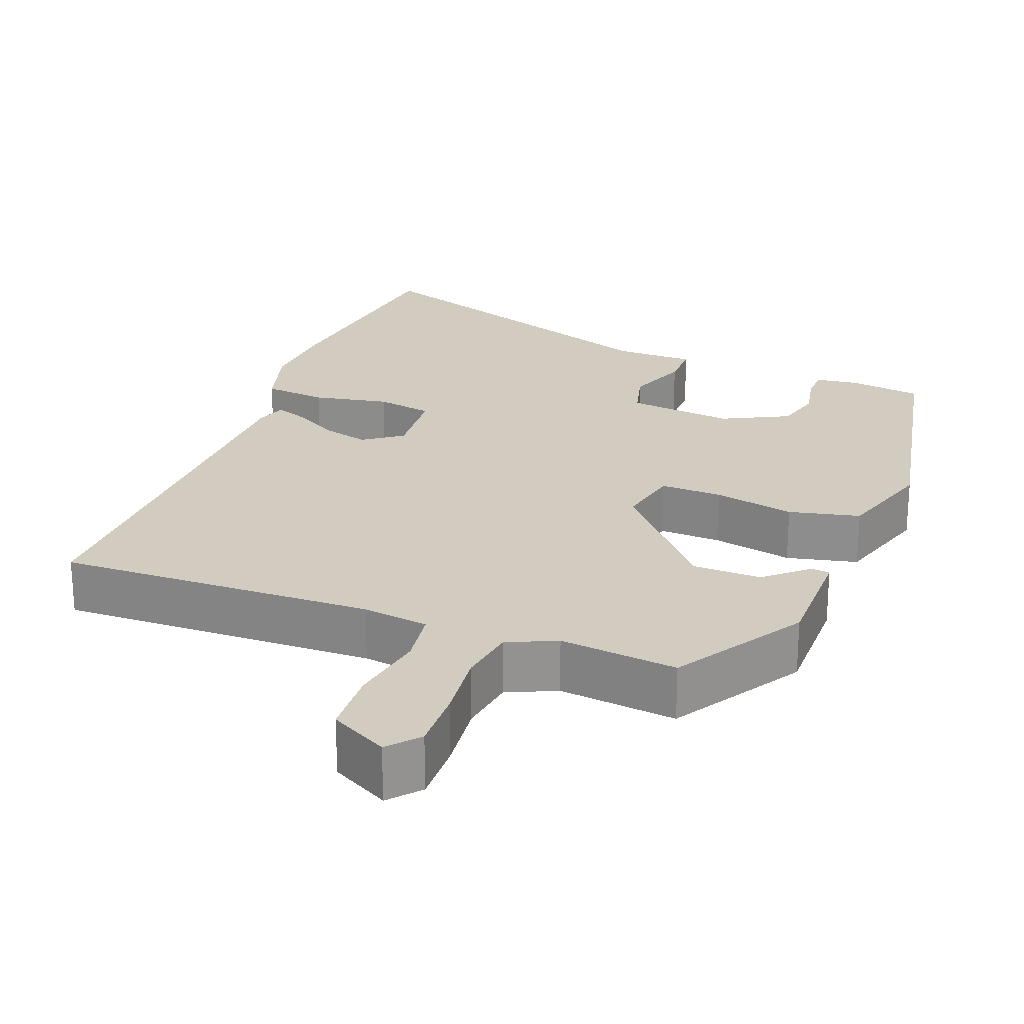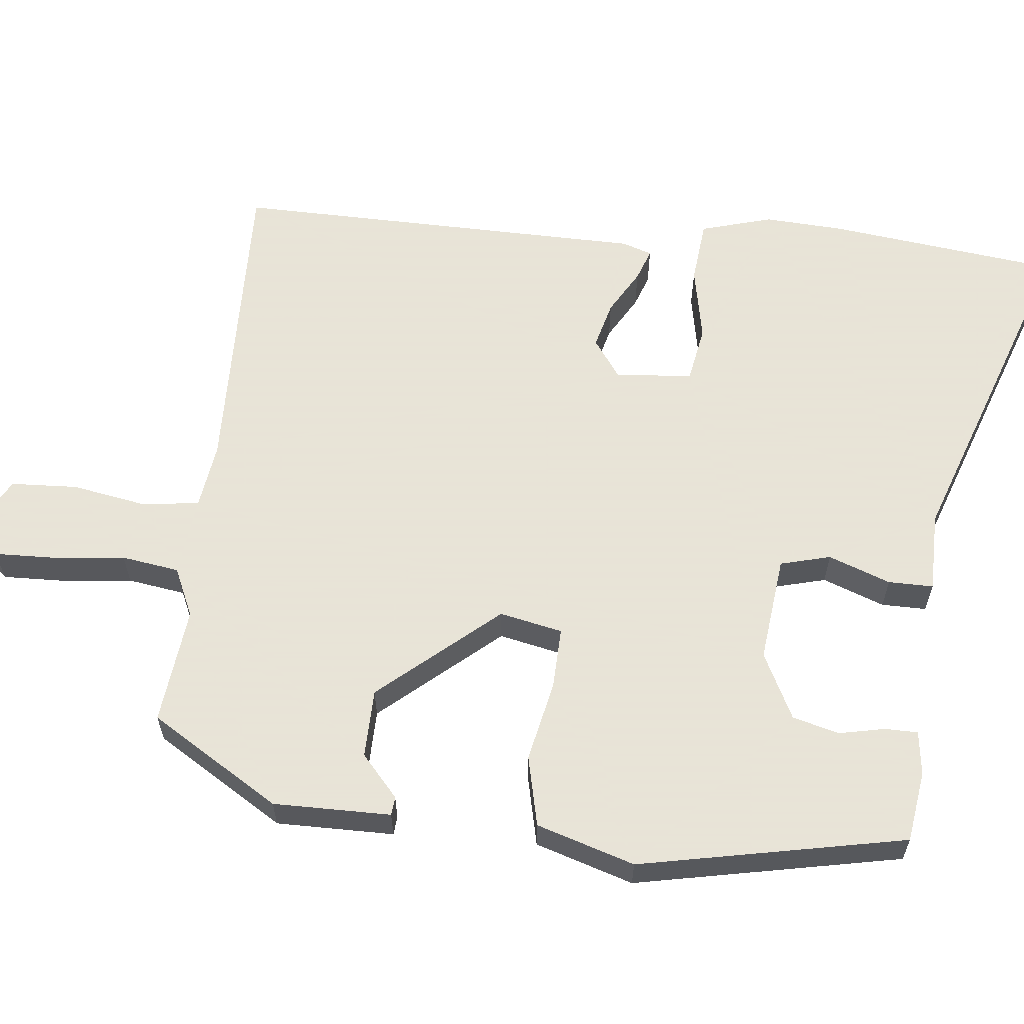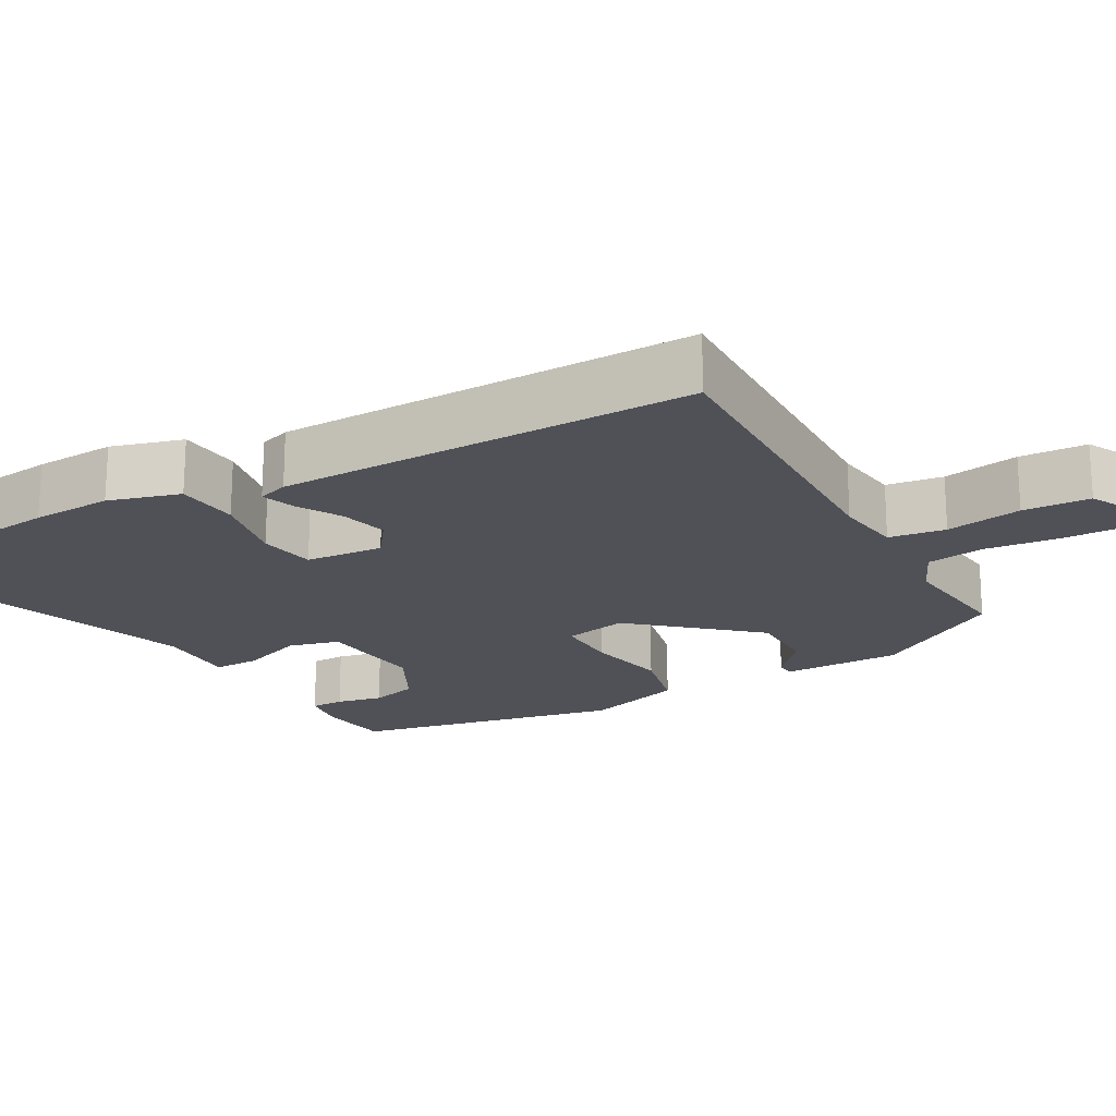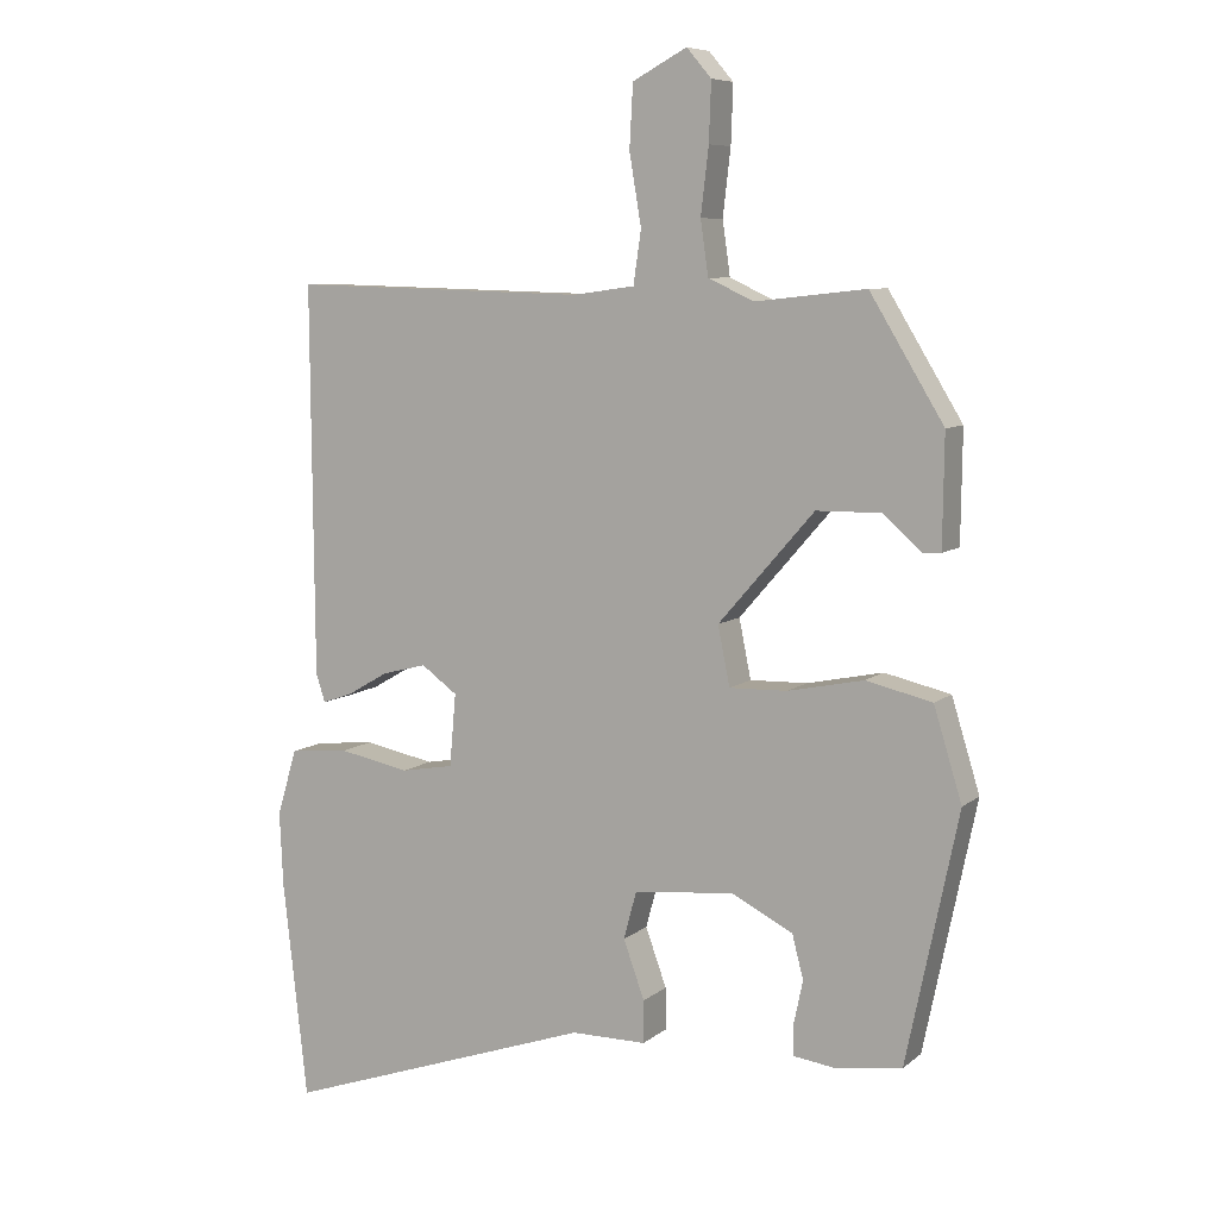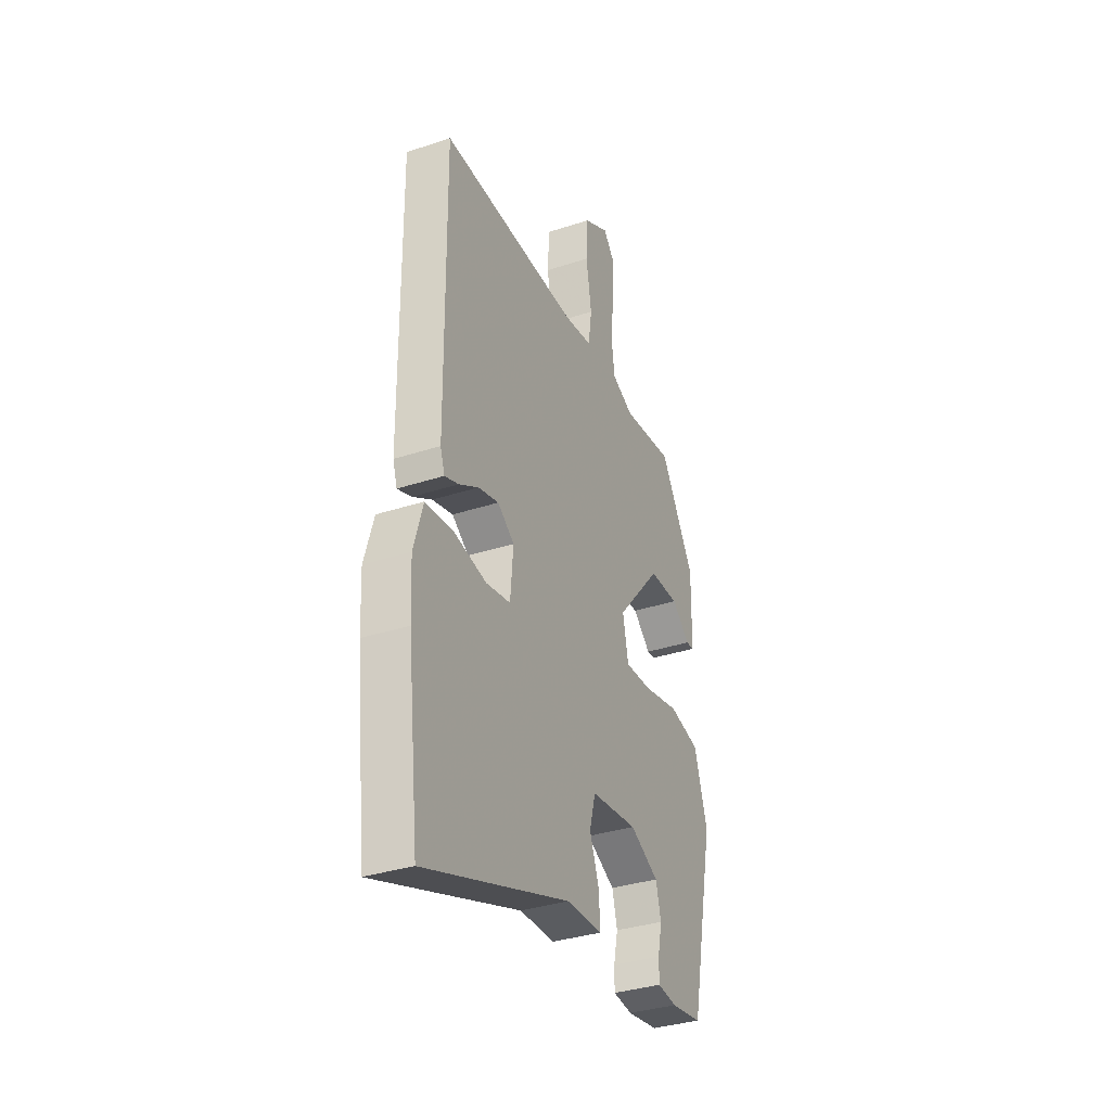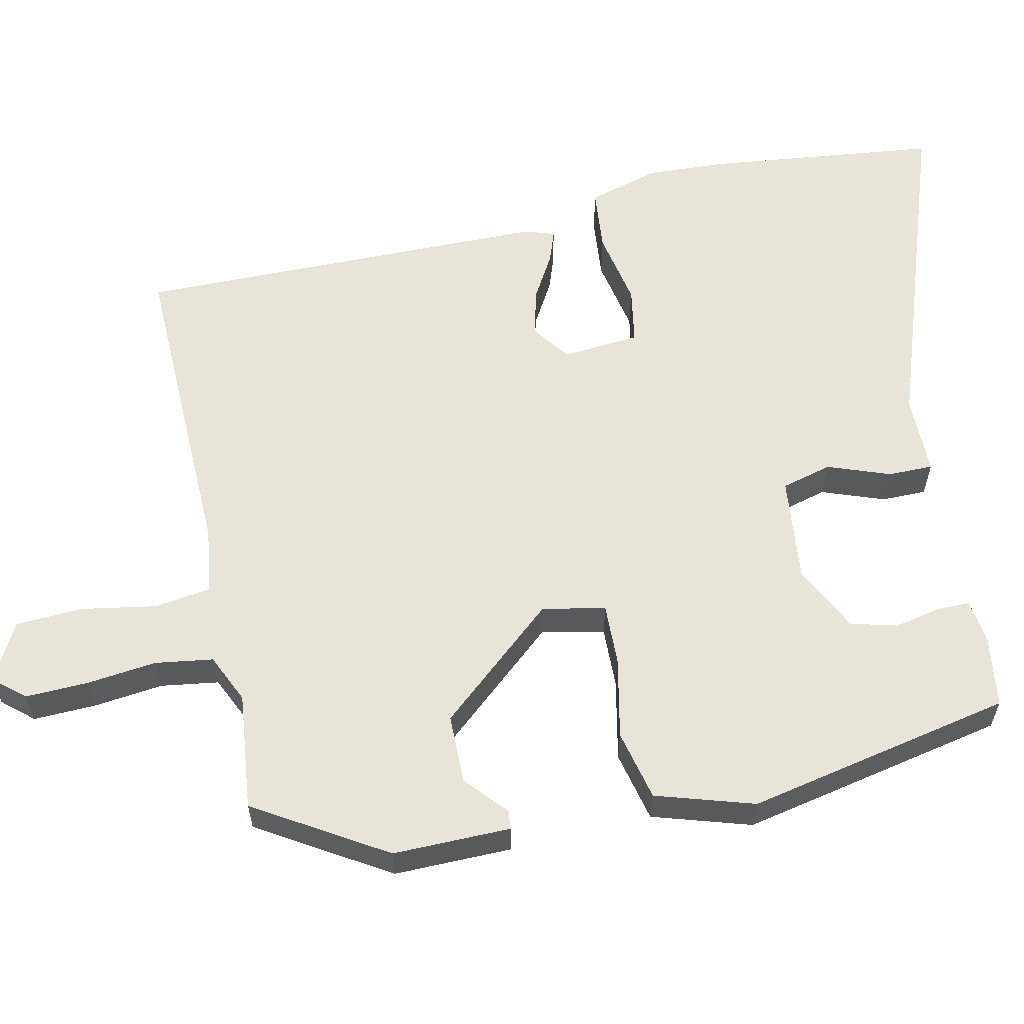
<metadata>
{"format":"obj","ext":"obj","renderer":"f3d","projection":"perspective","resolution":1024,"background":"white","views":[{"elev":23.9,"azim":21.2,"up":"+Y"},{"elev":61.4,"azim":96.4,"up":"+Y"},{"elev":-20.3,"azim":-60.6,"up":"+Y"},{"elev":7.7,"azim":26.6,"up":"+Z"},{"elev":-34.3,"azim":-66.1,"up":"+Z"},{"elev":59.8,"azim":78.0,"up":"+Y"}]}
</metadata>
<code>
v -0.456 0.07 0.503
v -0.035 0.07 0.491
v 0.053 0.07 0.503
v 0.064 0.07 0.578
v 0.047 0.07 0.679
v 0.052 0.07 0.768
v 0.129 0.07 0.809
v 0.164 0.07 0.768
v 0.161 0.07 0.685
v 0.15 0.07 0.591
v 0.161 0.07 0.514
v 0.226 0.07 0.484
v 0.383 0.07 0.501
v 0.488 0.07 0.328
v 0.486 0.07 0.171
v 0.461 0.07 0.169
v 0.406 0.07 0.218
v 0.314 0.07 0.217
v 0.178 0.07 0.061
v 0.195 0.07 -0.023
v 0.277 0.07 -0.021
v 0.385 0.07 0.001
v 0.479 0.07 -0.021
v 0.519 0.07 -0.152
v 0.445 0.07 -0.507
v 0.35 0.07 -0.52
v 0.291 0.07 -0.512
v 0.291 0.07 -0.468
v 0.304 0.07 -0.407
v 0.288 0.07 -0.345
v 0.2 0.07 -0.3
v 0.058 0.07 -0.315
v 0.04 0.07 -0.382
v 0.07 0.07 -0.465
v 0.07 0.07 -0.525
v -0.037 0.07 -0.525
v -0.48 0.07 -0.677
v -0.515 0.07 -0.368
v -0.52 0.07 -0.262
v -0.492 0.07 -0.167
v -0.408 0.07 -0.159
v -0.307 0.07 -0.179
v -0.232 0.07 -0.166
v -0.223 0.07 -0.063
v -0.274 0.07 -0.026
v -0.337 0.07 -0.042
v -0.396 0.07 -0.076
v -0.439 0.07 -0.091
v -0.452 0.07 -0.051
v -0.456 0 0.503
v -0.035 0 0.491
v 0.053 0 0.503
v 0.064 0 0.578
v 0.047 0 0.679
v 0.052 0 0.768
v 0.129 0 0.809
v 0.164 0 0.768
v 0.161 0 0.685
v 0.15 0 0.591
v 0.161 0 0.514
v 0.226 0 0.484
v 0.383 0 0.501
v 0.488 0 0.328
v 0.486 0 0.171
v 0.461 0 0.169
v 0.406 0 0.218
v 0.314 0 0.217
v 0.178 0 0.061
v 0.195 0 -0.023
v 0.277 0 -0.021
v 0.385 0 0.001
v 0.479 0 -0.021
v 0.519 0 -0.152
v 0.445 0 -0.507
v 0.35 0 -0.52
v 0.291 0 -0.512
v 0.291 0 -0.468
v 0.304 0 -0.407
v 0.288 0 -0.345
v 0.2 0 -0.3
v 0.058 0 -0.315
v 0.04 0 -0.382
v 0.07 0 -0.465
v 0.07 0 -0.525
v -0.037 0 -0.525
v -0.48 0 -0.677
v -0.515 0 -0.368
v -0.52 0 -0.262
v -0.492 0 -0.167
v -0.408 0 -0.159
v -0.307 0 -0.179
v -0.232 0 -0.166
v -0.223 0 -0.063
v -0.274 0 -0.026
v -0.337 0 -0.042
v -0.396 0 -0.076
v -0.439 0 -0.091
v -0.452 0 -0.051
f 46 47 48 49
f 45 46 49 1
f 44 45 1 2
f 43 44 2 3
f 39 40 41 42
f 39 42 43
f 36 37 38 39
f 36 39 43
f 33 34 35 36
f 32 33 36 43
f 31 32 43 3
f 26 27 28 29
f 26 29 30
f 25 26 30
f 24 25 30
f 21 22 23 24
f 20 21 24 30
f 14 15 16 17
f 12 13 14 17
f 11 12 17 18
f 7 8 9 10
f 5 6 7 10
f 4 5 10 11
f 20 30 31
f 19 20 31 3
f 11 18 19
f 3 4 11 19
f 98 97 96 95
f 50 98 95 94
f 51 50 94 93
f 52 51 93 92
f 91 90 89 88
f 92 91 88
f 88 87 86 85
f 92 88 85
f 85 84 83 82
f 92 85 82 81
f 52 92 81 80
f 78 77 76 75
f 79 78 75
f 79 75 74
f 79 74 73
f 73 72 71 70
f 79 73 70 69
f 66 65 64 63
f 66 63 62 61
f 67 66 61 60
f 59 58 57 56
f 59 56 55 54
f 60 59 54 53
f 80 79 69
f 52 80 69 68
f 68 67 60
f 68 60 53 52
f 1 50 51 2
f 2 51 52 3
f 3 52 53 4
f 4 53 54 5
f 5 54 55 6
f 6 55 56 7
f 7 56 57 8
f 8 57 58 9
f 9 58 59 10
f 10 59 60 11
f 11 60 61 12
f 12 61 62 13
f 13 62 63 14
f 14 63 64 15
f 15 64 65 16
f 16 65 66 17
f 17 66 67 18
f 18 67 68 19
f 19 68 69 20
f 20 69 70 21
f 21 70 71 22
f 22 71 72 23
f 23 72 73 24
f 24 73 74 25
f 25 74 75 26
f 26 75 76 27
f 27 76 77 28
f 28 77 78 29
f 29 78 79 30
f 30 79 80 31
f 31 80 81 32
f 32 81 82 33
f 33 82 83 34
f 34 83 84 35
f 35 84 85 36
f 36 85 86 37
f 37 86 87 38
f 38 87 88 39
f 39 88 89 40
f 40 89 90 41
f 41 90 91 42
f 42 91 92 43
f 43 92 93 44
f 44 93 94 45
f 45 94 95 46
f 46 95 96 47
f 47 96 97 48
f 48 97 98 49
f 49 98 50 1

</code>
